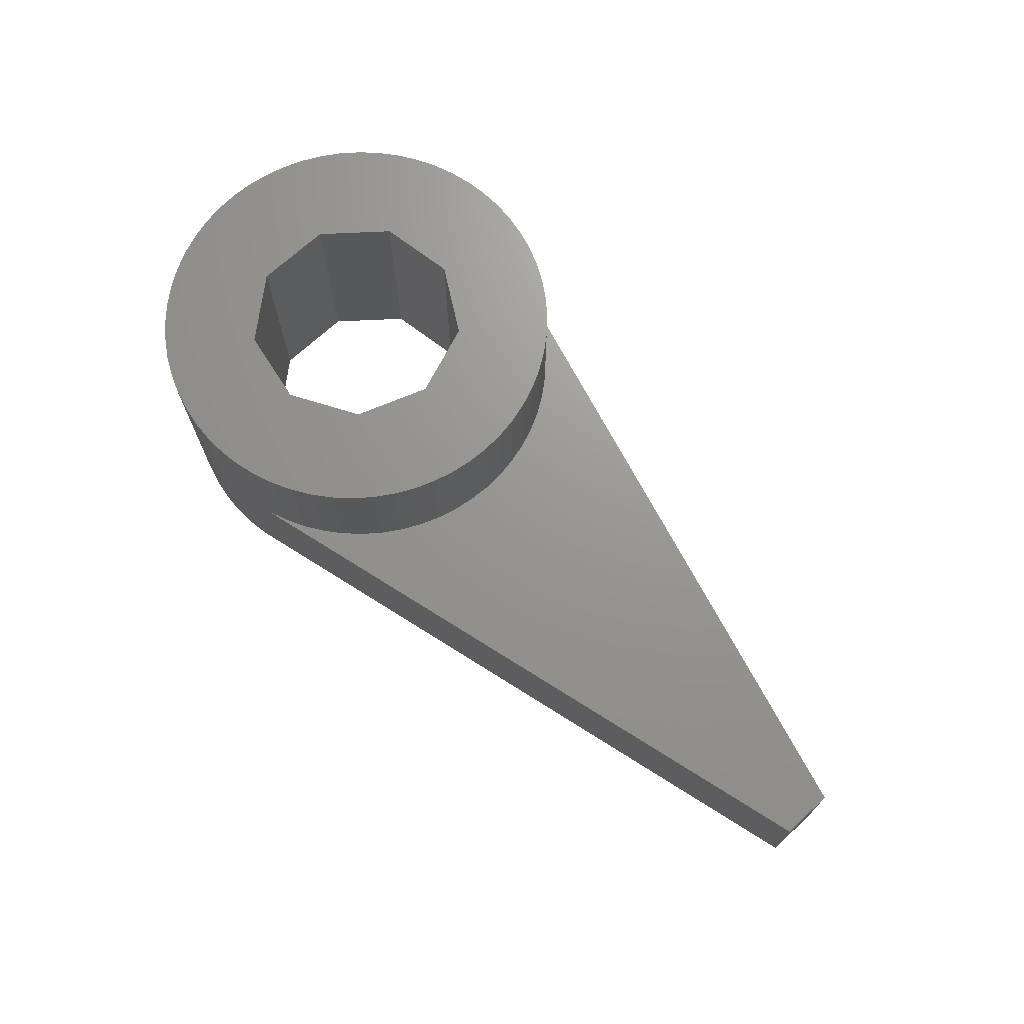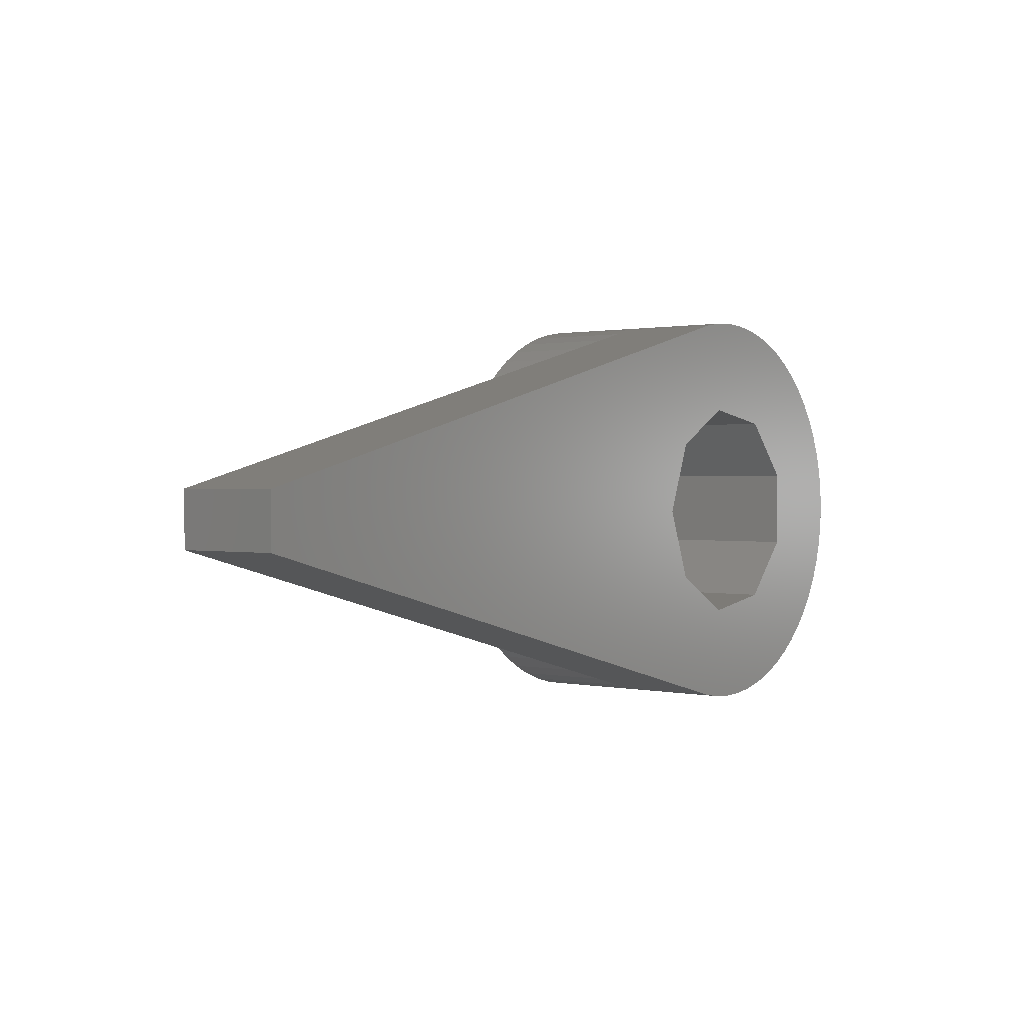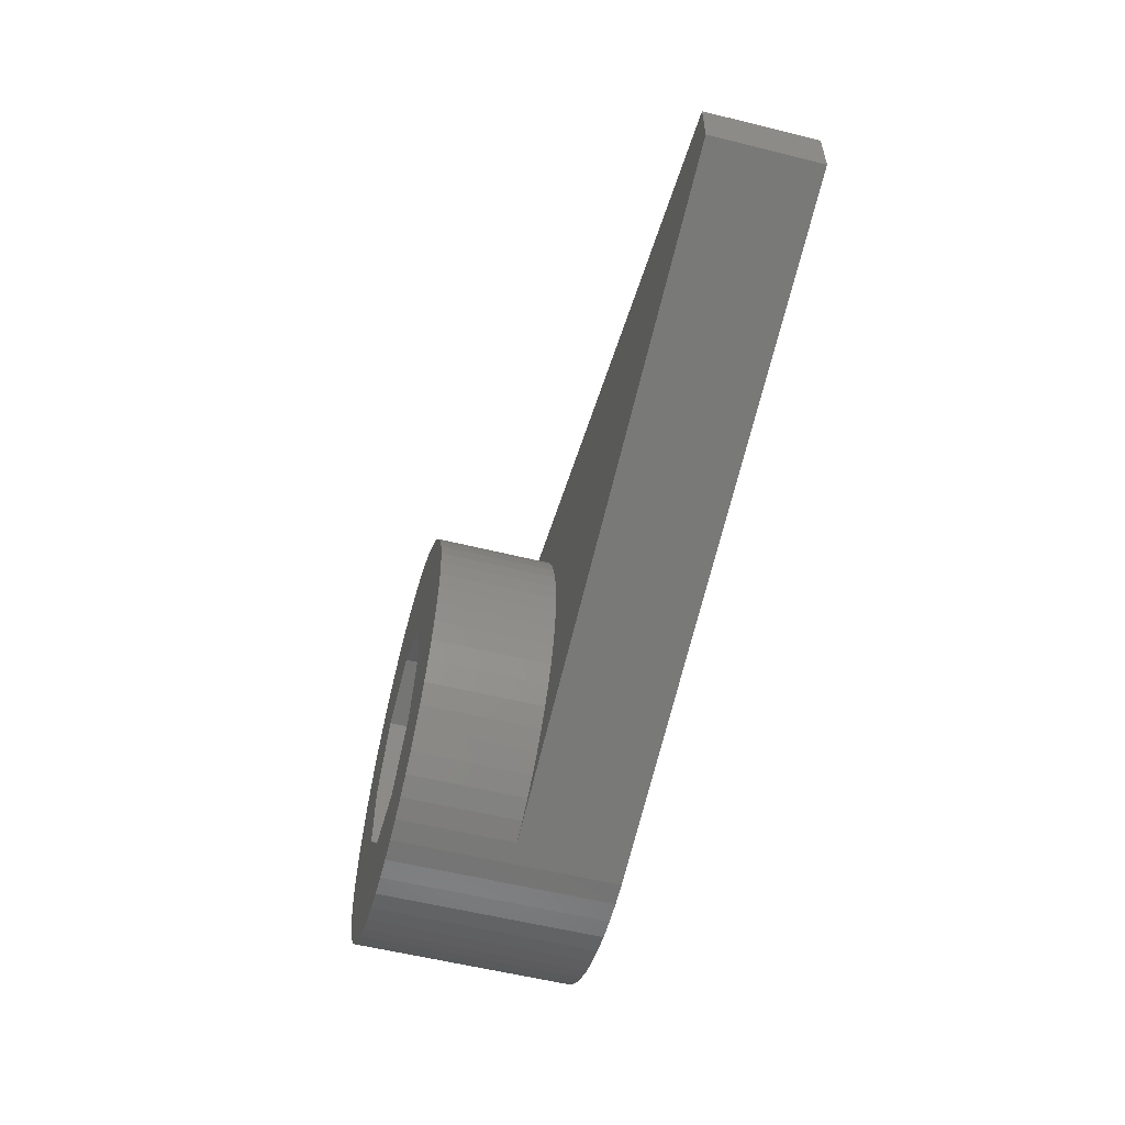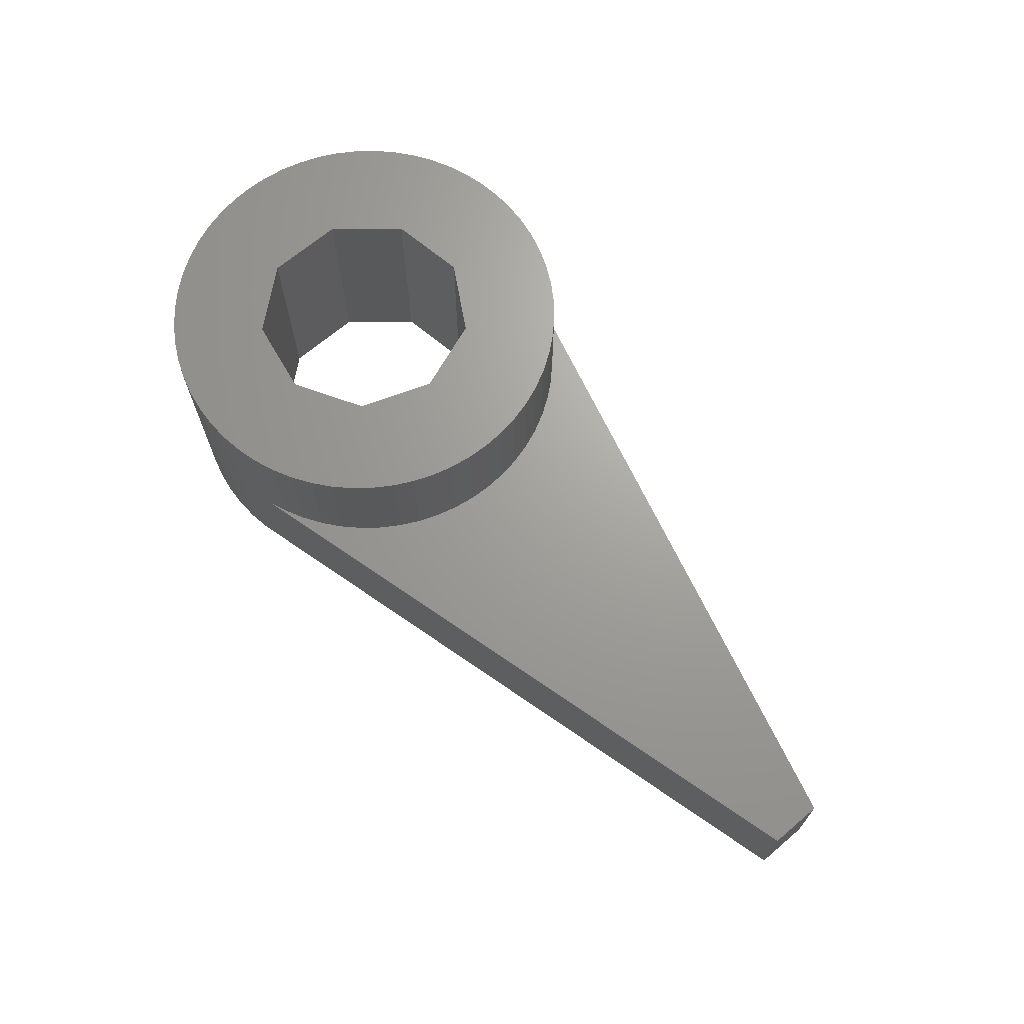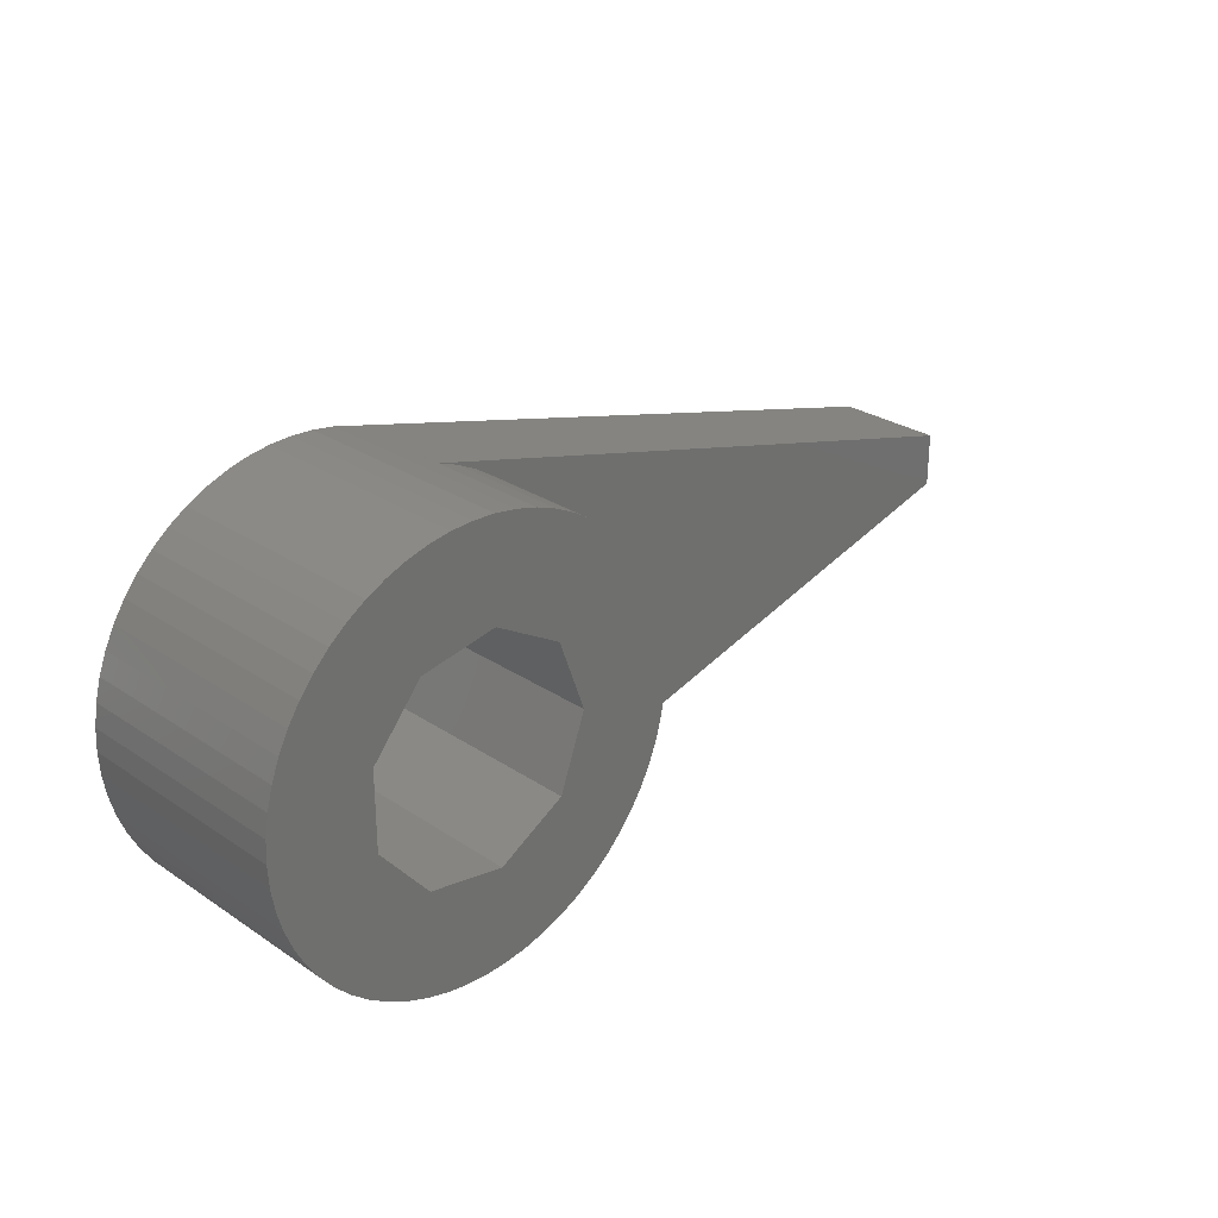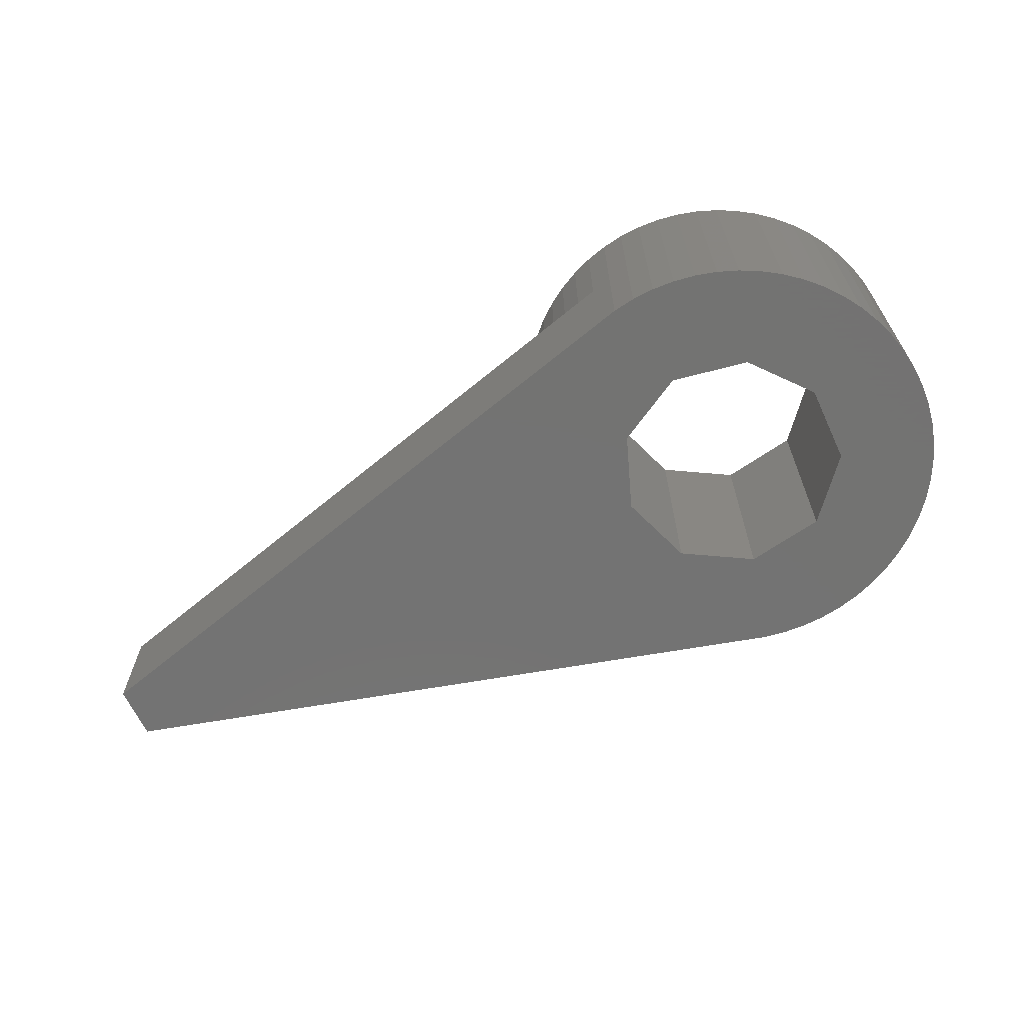
<metadata>
{"format":"stl","ext":"stl","renderer":"f3d","projection":"perspective","resolution":1024,"background":"white","views":[{"elev":70.3,"azim":47.3,"up":"+Z"},{"elev":1.0,"azim":128.6,"up":"+Y"},{"elev":-56.8,"azim":75.5,"up":"+Y"},{"elev":68.2,"azim":49.7,"up":"+Z"},{"elev":27.8,"azim":-44.5,"up":"+Y"},{"elev":-65.1,"azim":-155.1,"up":"+Z"}]}
</metadata>
<code>
# stl→obj: 146 verts, 292 faces
v 16 -0.6 0
v 2.548 0 0
v 16 0.6 0
v 1.952 -1.638 0
v 1.454 -4.47 0
v 0.4424 -2.509 0
v 1.453 -4.471 0
v 0.9774 -4.598 0
v 0.4914 -4.675 0
v 0 -4.701 0
v -0.4914 -4.675 0
v -0.9774 -4.598 0
v -1.274 -2.206 0
v -1.453 -4.471 0
v -1.912 -4.295 0
v -2.35 -4.071 0
v -2.763 -3.803 0
v -3.494 -3.146 0
v -3.146 -3.494 0
v 1.952 1.638 0
v 1.454 4.47 0
v 0.4424 2.509 0
v 1.453 4.471 0
v 0.9774 4.598 0
v 0.4914 4.675 0
v 0 4.701 0
v -0.4914 4.675 0
v -0.9774 4.598 0
v -1.274 2.206 0
v -1.453 4.471 0
v -1.912 4.295 0
v -2.35 4.071 0
v -3.494 3.146 0
v -2.394 0.8713 0
v -2.394 -0.8713 0
v -2.763 3.803 0
v -3.803 -2.763 0
v -3.146 3.494 0
v -4.071 -2.35 0
v -4.295 -1.912 0
v -3.803 2.763 0
v -4.471 -1.453 0
v -4.071 2.35 0
v -4.598 -0.9774 0
v -4.295 1.912 0
v -4.675 -0.4914 0
v -4.471 1.453 0
v -4.701 0 0
v -4.598 0.9774 0
v -4.675 0.4914 0
v 1.454 4.47 2.4
v 16 0.6 2.4
v 16 -0.6 2.4
v 1.454 -4.47 2.4
v 4.701 0 2.4
v 4.675 0.4914 2.4
v 4.598 0.9774 2.4
v 4.471 1.453 2.4
v 4.295 1.912 2.4
v 4.071 2.35 2.4
v 3.803 2.763 2.4
v 3.494 3.146 2.4
v 3.146 3.494 2.4
v 2.763 3.803 2.4
v 2.35 4.071 2.4
v 1.912 4.295 2.4
v 4.675 -0.4914 2.4
v 4.598 -0.9774 2.4
v 4.471 -1.453 2.4
v 4.295 -1.912 2.4
v 4.071 -2.35 2.4
v 3.803 -2.763 2.4
v 3.494 -3.146 2.4
v 3.146 -3.494 2.4
v 2.763 -3.803 2.4
v 2.35 -4.071 2.4
v 1.912 -4.295 2.4
v 4.701 0 5
v 4.675 0.4914 5
v -4.675 0.4914 5
v -4.701 0 5
v -0.4914 4.675 5
v 0 4.701 5
v 0.4914 -4.675 5
v 0 -4.701 5
v 3.494 3.146 5
v 3.146 3.494 5
v -3.146 3.494 5
v -3.494 3.146 5
v -2.35 4.071 5
v -1.912 4.295 5
v 4.295 1.912 5
v 4.071 2.35 5
v 1.453 4.471 5
v 1.912 4.295 5
v 2.35 4.071 5
v 2.763 3.803 5
v -4.071 2.35 5
v -4.295 1.912 5
v -3.803 2.763 5
v -2.763 3.803 5
v -1.453 4.471 5
v -0.9774 4.598 5
v 0.9774 -4.598 5
v 4.598 0.9774 5
v 4.471 1.453 5
v 3.803 2.763 5
v 0.4914 4.675 5
v 0.9774 4.598 5
v -4.471 1.453 5
v -4.598 0.9774 5
v 2.548 0 5
v 4.675 -0.4914 5
v 4.598 -0.9774 5
v 1.952 1.638 5
v 4.471 -1.453 5
v 1.952 -1.638 5
v 4.295 -1.912 5
v 4.071 -2.35 5
v 3.803 -2.763 5
v 3.494 -3.146 5
v 3.146 -3.494 5
v 0.4424 2.509 5
v -1.274 2.206 5
v 2.763 -3.803 5
v 2.35 -4.071 5
v 0.4424 -2.509 5
v 1.912 -4.295 5
v 1.453 -4.471 5
v -0.4914 -4.675 5
v -0.9774 -4.598 5
v -1.274 -2.206 5
v -1.453 -4.471 5
v -1.912 -4.295 5
v -2.35 -4.071 5
v -3.494 -3.146 5
v -2.394 -0.8713 5
v -2.394 0.8713 5
v -2.763 -3.803 5
v -3.146 -3.494 5
v -3.803 -2.763 5
v -4.071 -2.35 5
v -4.295 -1.912 5
v -4.471 -1.453 5
v -4.598 -0.9774 5
v -4.675 -0.4914 5
f 1 2 3
f 1 4 2
f 5 4 1
f 6 5 7
f 6 7 8
f 6 8 9
f 5 6 4
f 10 6 9
f 11 6 10
f 12 6 11
f 12 13 6
f 14 13 12
f 15 13 14
f 16 13 15
f 17 13 16
f 18 13 19
f 19 13 17
f 20 3 2
f 20 21 3
f 22 21 20
f 21 22 23
f 23 22 24
f 24 22 25
f 22 26 25
f 22 27 26
f 22 28 27
f 29 28 22
f 29 30 28
f 29 31 30
f 29 32 31
f 33 29 34
f 13 18 35
f 29 36 32
f 37 35 18
f 29 38 36
f 39 35 37
f 29 33 38
f 40 35 39
f 34 41 33
f 42 35 40
f 34 43 41
f 44 35 42
f 34 45 43
f 46 35 44
f 34 47 45
f 48 35 46
f 34 49 47
f 35 48 34
f 34 50 49
f 34 48 50
f 3 51 52
f 51 3 21
f 53 3 52
f 3 53 1
f 5 53 54
f 53 5 1
f 52 55 53
f 52 56 55
f 52 57 56
f 52 58 57
f 52 59 58
f 52 60 59
f 52 61 60
f 52 62 61
f 52 63 62
f 52 64 63
f 52 65 64
f 52 66 65
f 66 52 51
f 67 53 55
f 68 53 67
f 69 53 68
f 70 53 69
f 71 53 70
f 72 53 71
f 73 53 72
f 74 53 73
f 75 53 74
f 76 53 75
f 77 53 76
f 53 77 54
f 78 56 79
f 56 78 55
f 48 80 50
f 80 48 81
f 26 82 83
f 82 26 27
f 10 84 85
f 84 10 9
f 86 63 87
f 63 86 62
f 33 88 38
f 88 33 89
f 31 90 91
f 90 31 32
f 92 60 93
f 60 92 59
f 66 94 95
f 51 94 66
f 23 51 21
f 51 23 94
f 64 96 97
f 96 64 65
f 45 98 43
f 98 45 99
f 43 100 41
f 100 43 98
f 36 88 101
f 88 36 38
f 28 102 103
f 102 28 30
f 9 104 84
f 104 9 8
f 105 58 106
f 58 105 57
f 79 57 105
f 57 79 56
f 106 59 92
f 59 106 58
f 107 62 86
f 62 107 61
f 93 61 107
f 61 93 60
f 24 108 109
f 108 24 25
f 23 109 94
f 109 23 24
f 25 83 108
f 83 25 26
f 65 95 96
f 95 65 66
f 63 97 87
f 97 63 64
f 49 110 47
f 110 49 111
f 41 89 33
f 89 41 100
f 47 99 45
f 99 47 110
f 50 111 49
f 111 50 80
f 112 78 79
f 112 79 105
f 78 112 113
f 112 105 106
f 113 112 114
f 115 106 92
f 114 112 116
f 115 92 93
f 117 116 112
f 115 93 107
f 116 117 118
f 115 107 86
f 118 117 119
f 115 86 87
f 119 117 120
f 115 87 97
f 120 117 121
f 121 117 122
f 115 97 96
f 106 115 112
f 123 96 95
f 123 95 94
f 123 94 109
f 123 109 108
f 96 123 115
f 83 123 108
f 82 123 83
f 103 123 82
f 103 124 123
f 102 124 103
f 91 124 102
f 90 124 91
f 101 124 90
f 89 124 88
f 88 124 101
f 122 117 125
f 125 117 126
f 127 126 117
f 126 127 128
f 128 127 129
f 129 127 104
f 104 127 84
f 127 85 84
f 127 130 85
f 127 131 130
f 132 131 127
f 132 133 131
f 132 134 133
f 132 135 134
f 136 132 137
f 124 89 138
f 132 139 135
f 100 138 89
f 132 140 139
f 98 138 100
f 132 136 140
f 99 138 98
f 137 141 136
f 110 138 99
f 137 142 141
f 111 138 110
f 137 143 142
f 80 138 111
f 137 144 143
f 81 138 80
f 137 145 144
f 138 81 137
f 137 146 145
f 137 81 146
f 32 101 90
f 101 32 36
f 27 103 82
f 103 27 28
f 113 55 78
f 55 113 67
f 122 73 121
f 73 122 74
f 77 126 128
f 126 77 76
f 30 91 102
f 91 30 31
f 114 67 113
f 67 114 68
f 76 125 126
f 125 76 75
f 121 72 120
f 72 121 73
f 15 133 134
f 133 15 14
f 18 141 37
f 141 18 136
f 42 145 44
f 145 42 144
f 40 144 42
f 144 40 143
f 118 69 116
f 69 118 70
f 119 70 118
f 70 119 71
f 116 68 114
f 68 116 69
f 75 122 125
f 122 75 74
f 120 71 119
f 71 120 72
f 11 85 130
f 85 11 10
f 19 136 18
f 136 19 140
f 44 146 46
f 146 44 145
f 46 81 48
f 81 46 146
f 8 129 104
f 129 8 7
f 129 54 128
f 7 54 129
f 54 7 5
f 128 54 77
f 19 139 140
f 139 19 17
f 16 134 135
f 134 16 15
f 17 135 139
f 135 17 16
f 12 130 131
f 130 12 11
f 14 131 133
f 131 14 12
f 37 142 39
f 142 37 141
f 39 143 40
f 143 39 142
f 2 115 20
f 115 2 112
f 137 34 138
f 34 137 35
f 29 123 124
f 123 29 22
f 22 115 123
f 115 22 20
f 138 29 124
f 29 138 34
f 4 112 2
f 112 4 117
f 132 35 137
f 35 132 13
f 4 127 117
f 127 4 6
f 6 132 127
f 132 6 13

</code>
